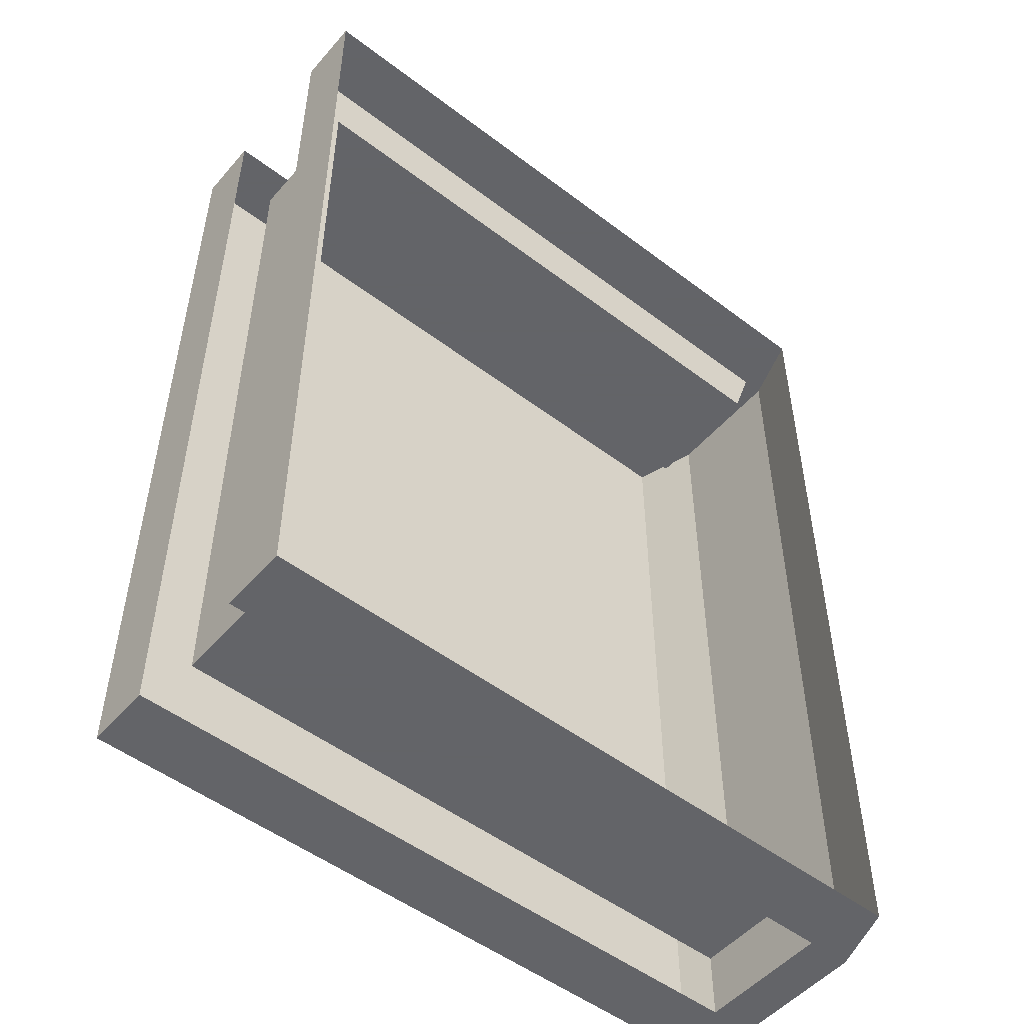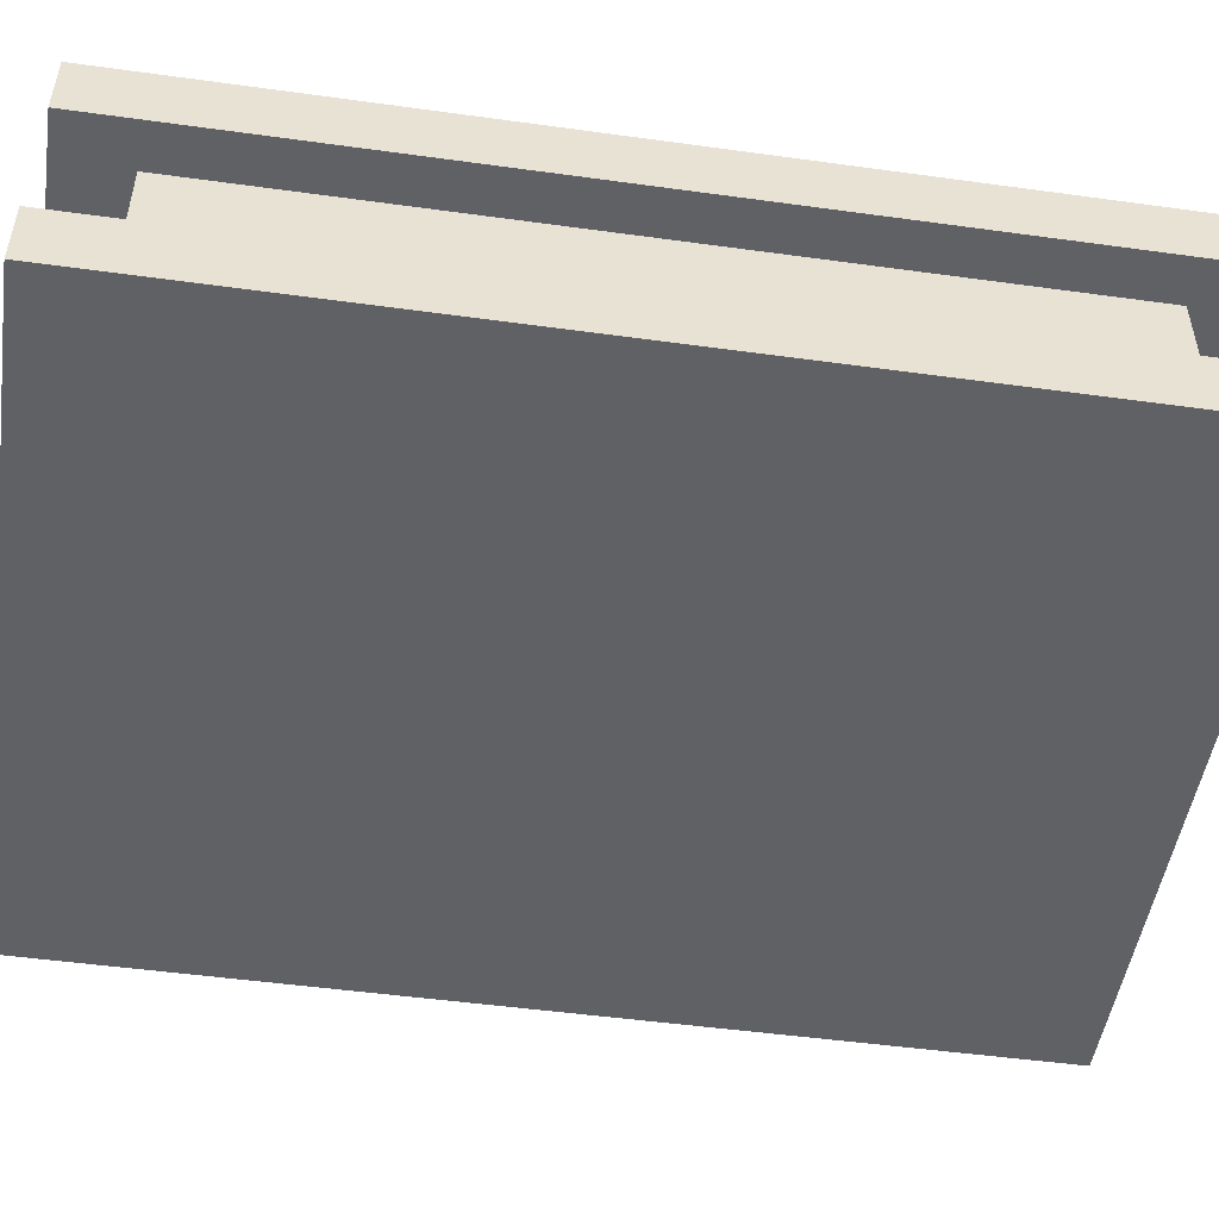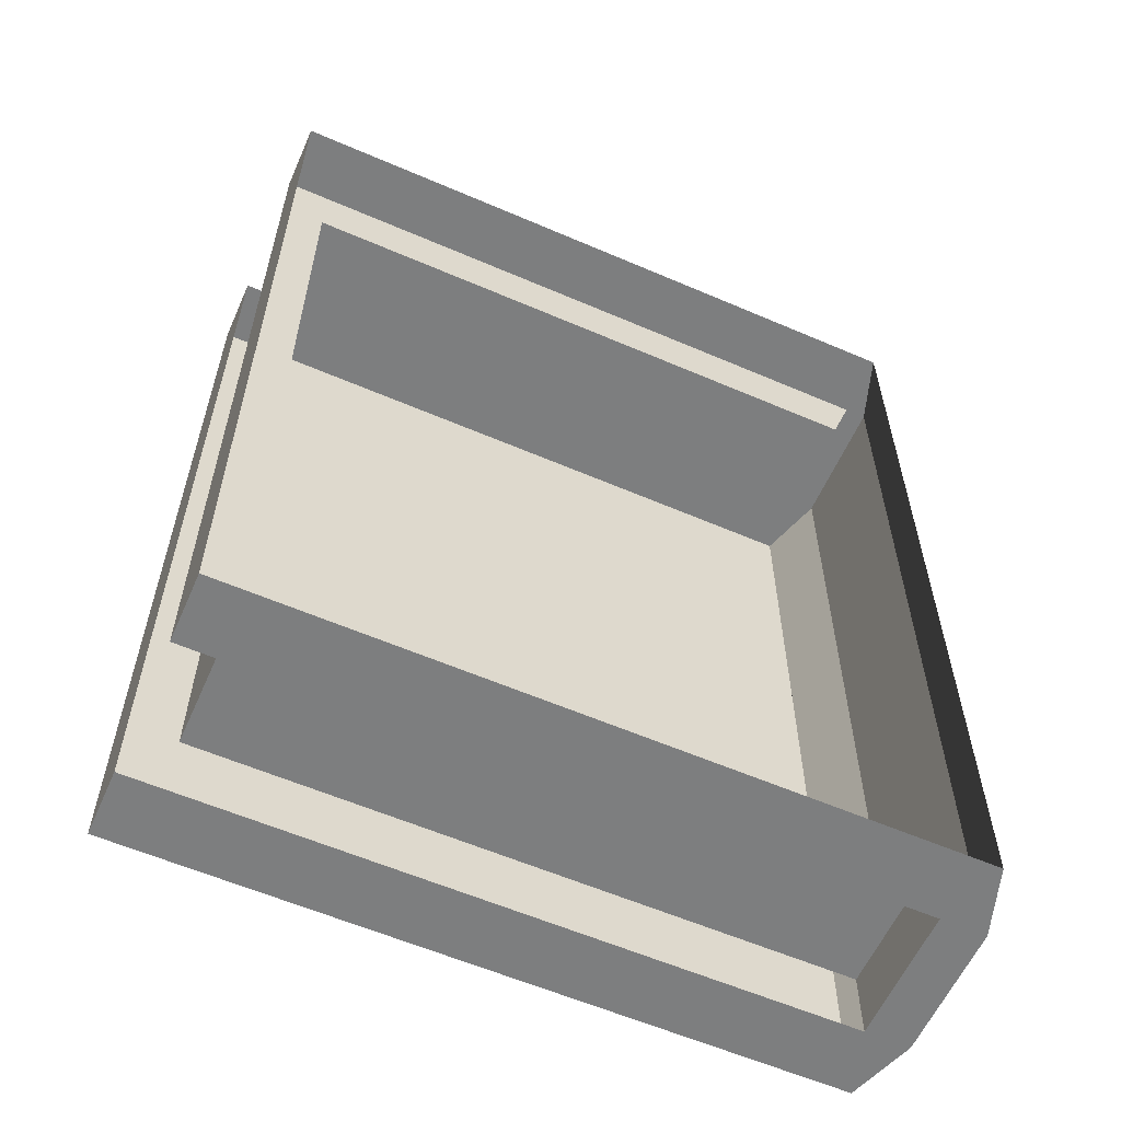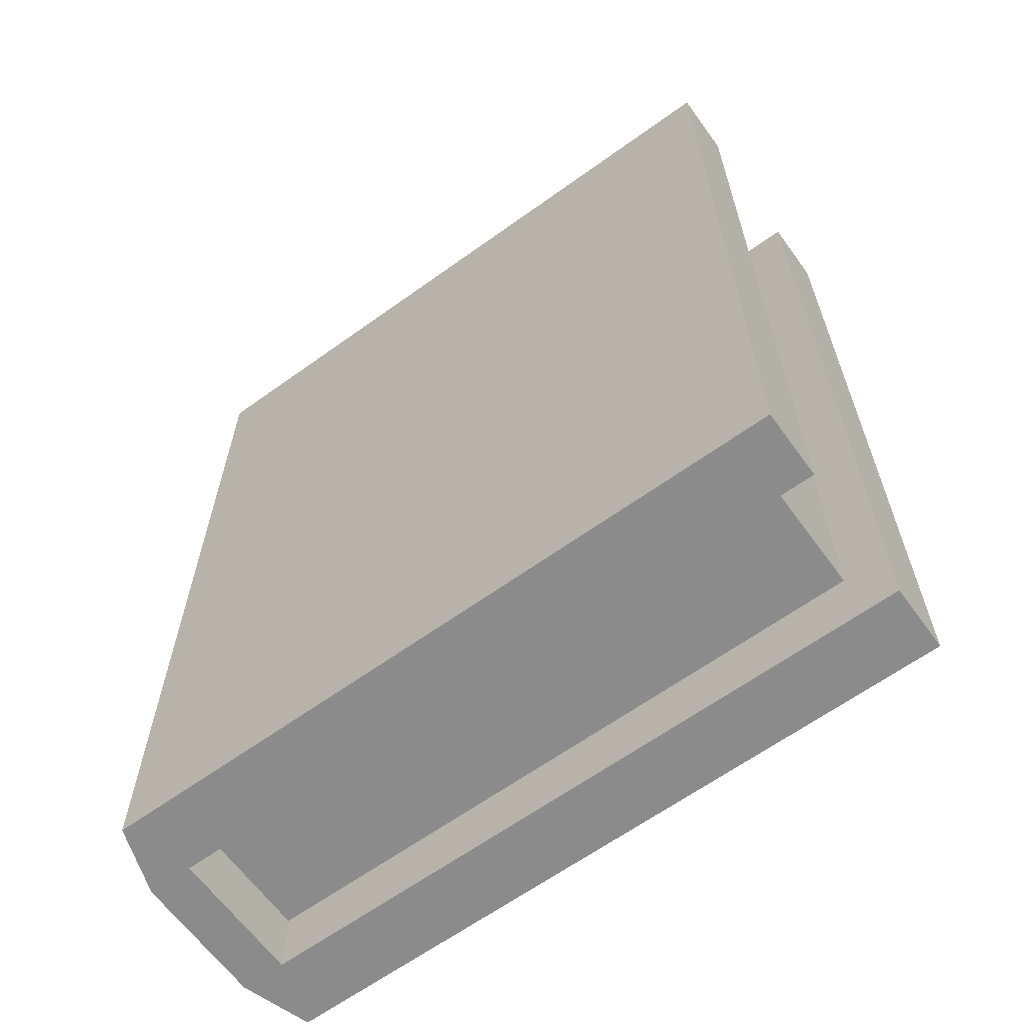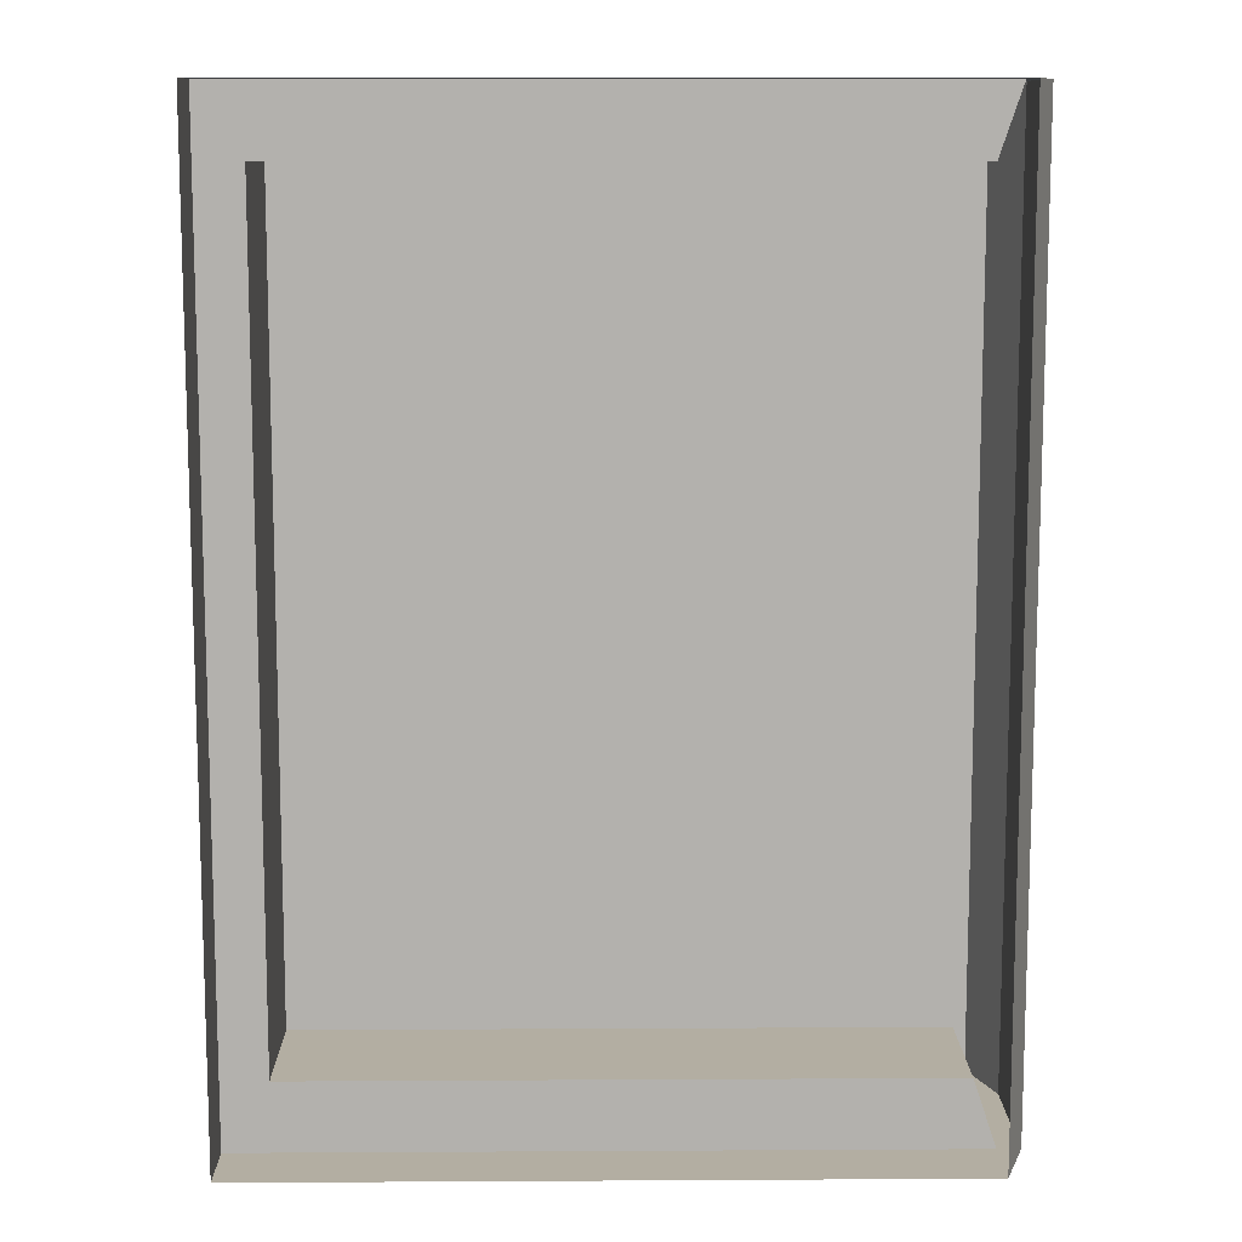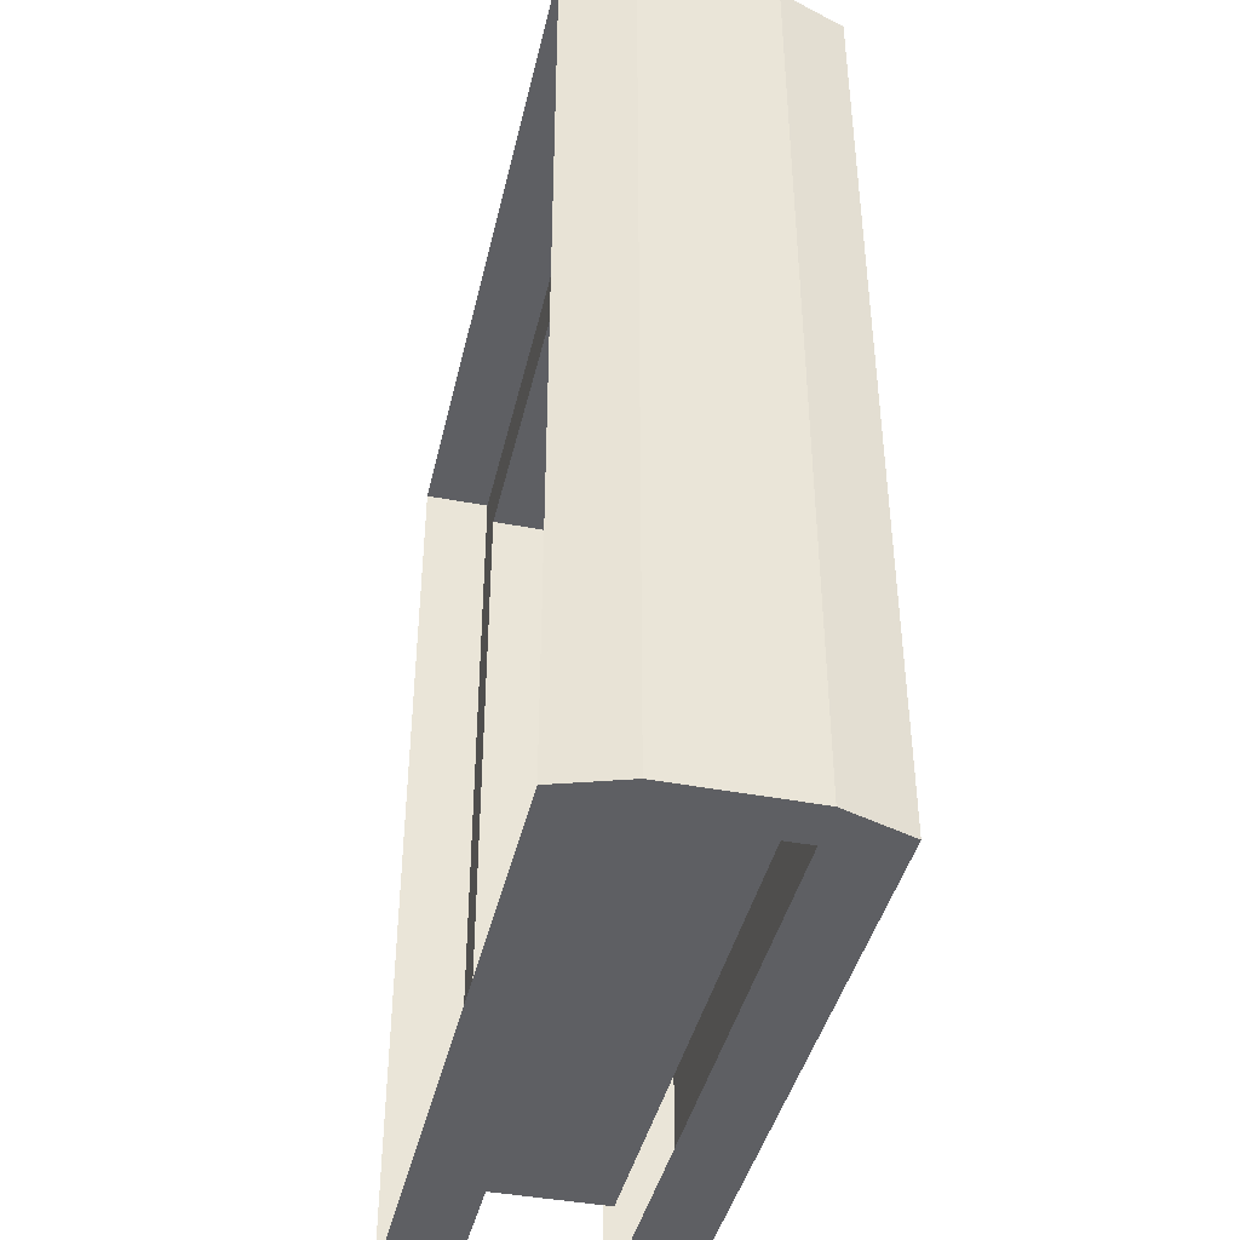
<metadata>
{"format":"obj","ext":"obj","renderer":"f3d","projection":"perspective","resolution":1024,"background":"white","views":[{"elev":-51.3,"azim":140.5,"up":"+Z"},{"elev":-49.9,"azim":81.4,"up":"+Y"},{"elev":-59.3,"azim":156.1,"up":"+Z"},{"elev":-63.9,"azim":36.0,"up":"+Z"},{"elev":10.8,"azim":179.2,"up":"+Z"},{"elev":-42.0,"azim":-103.0,"up":"+Z"}]}
</metadata>
<code>
v -0.125 -0.07031 0.0625
v -0.125 -0.07031 -0.05469
v -0.1172 -0.09375 -0.05469
v -0.1172 -0.09375 0.0625
v -0.125 -0.07031 0.1641
v -0.125 -0.02344 0.0625
v -0.125 -0.02344 -0.05469
v -0.125 -0.02344 -0.1641
v -0.125 -0.07031 -0.1641
v -0.1172 -0.09375 -0.1641
v -0.07812 -0.09375 -0.1328
v -0.08594 -0.09375 -0.07812
v -0.1016 -0.09375 -0.03906
v -0.1172 -0.09375 0.05469
v -0.1016 -0.09375 0.09375
v -0.09375 -0.09375 0.1172
v -0.1172 -0.09375 0.1641
v -0.01562 -0.09375 0.1641
v -0.01562 -0.07031 0.1641
v 0.02344 -0.09375 0.1641
v 0.02344 -0.07031 0.1641
v 0.125 -0.09375 0.1641
v 0.125 -0.07031 0.1641
v 0.125 -0.07031 0.0625
v 0.125 -0.09375 0.0625
v 0.125 -0.09375 -0.05469
v 0.125 -0.07031 -0.05469
v 0.125 -0.07031 -0.1641
v 0.125 -0.09375 -0.1641
v 0.02344 -0.09375 -0.1641
v 0.02344 -0.07031 -0.1641
v -0.01562 -0.09375 -0.1641
v -0.01562 -0.07031 -0.1641
v -0.125 -0.02344 0.1641
v -0.1172 0 0.1641
v -0.1172 0 0.0625
v -0.1172 0 -0.05469
v -0.1172 0 -0.1641
v -0.01562 0 -0.1641
v -0.01562 -0.02344 -0.1641
v 0.02344 0 -0.1641
v 0.02344 -0.02344 -0.1641
v 0.1094 -0.02344 -0.1406
v -0.1094 -0.02344 -0.1406
v -0.1172 -0.02344 -0.1641
v -0.0625 -0.09375 -0.1016
v 0.08594 -0.09375 -0.07812
v 0.1016 -0.09375 -0.03906
v 0.1016 -0.09375 0.04688
v 0.08594 -0.09375 0.08594
v 0.07031 -0.09375 0.1016
v -0.08594 -0.09375 0.1094
v -0.03125 -0.09375 0.125
v 0.08594 -0.09375 0.1328
v 0.04688 -0.09375 0.125
v 0.09375 -0.09375 -0.1172
v 0.07031 -0.09375 -0.1016
v -0.03125 -0.09375 -0.125
v 0.04688 -0.09375 -0.125
v -0.1094 -0.07031 0.1641
v -0.1094 -0.02344 0.1641
v -0.1094 -0.02344 0.1406
v -0.1094 -0.07031 0.1406
v 0.1094 -0.02344 0.1406
v 0.02344 -0.02344 0.1641
v -0.01562 -0.02344 0.1641
v -0.1172 -0.02344 0.1641
v -0.01562 0 0.1641
v 0.02344 0 0.1641
v 0.125 -0.02344 0.1641
v 0.125 0 0.1641
v 0.125 0 0.0625
v 0.125 -0.02344 0.0625
v 0.125 -0.02344 -0.05469
v 0.125 0 -0.05469
v 0.125 0 -0.1641
v 0.125 -0.02344 -0.1641
v -0.1094 -0.02344 -0.1641
v -0.1094 -0.07031 -0.1641
v -0.1094 -0.07031 -0.1406
v 0.1094 -0.07031 -0.1406
v 0.1094 -0.07031 0.1406
v 0.03906 -0.02344 -0.1406
v 0.03906 -0.02344 0.1406
v 0.02344 -0.09375 0.01562
v 0.05469 -0.09375 -0.007812
v 0.07812 -0.09375 0.007812
v 0.03906 -0.09375 0.03125
v 0.09375 -0.09375 0.02344
v 0.04688 -0.09375 0.03906
v 0.1016 -0.09375 0.03906
v 0.04688 -0.09375 0.05469
v 0.1016 -0.09375 0.0625
v 0.03906 -0.09375 0.07031
v 0.03125 -0.09375 0.07812
v -0.03125 -0.09375 0.08594
v -0.05469 -0.09375 0.08594
v -0.08594 -0.09375 0.07812
v -0.07812 -0.09375 0.07031
v -0.08594 -0.09375 -0.08594
v -0.03125 -0.09375 -0.08594
v -0.007812 -0.09375 -0.1094
v -0.05469 -0.09375 -0.1094
v -0.03906 -0.09375 -0.1172
v -0.03125 -0.09375 -0.1172
v 0.0625 -0.09375 0.1016
v 0.03906 -0.09375 0.1172
v -0.05469 -0.09375 0.125
v -0.007812 -0.09375 0.125
v 0 -0.09375 0
v 0.03125 -0.09375 -0.01562
v -0.007812 -0.09375 -0.03125
v 0.04688 -0.09375 -0.03906
v 0 -0.09375 -0.03906
v 0.07031 -0.09375 -0.07812
v 0.02344 -0.09375 -0.08594
v 0.03906 -0.09375 -0.1094
v 0.07812 -0.09375 -0.08594
v 0.09375 -0.09375 -0.1016
v 0.1016 -0.09375 -0.1094
v 0.1094 -0.09375 -0.1016
v -0.03125 -0.09375 -0.01562
v 0.0625 -0.09375 -0.1172
v 0.08594 -0.09375 -0.1172
v -0.1094 -0.09375 0.07812
v -0.09375 -0.09375 0.07031
f 1 2 3
f 1 3 4
f 1 4 5
f 1 5 6
f 1 6 7
f 1 7 2
f 2 7 8
f 2 8 9
f 2 9 10
f 2 10 3
f 3 10 11
f 4 16 17
f 4 17 5
f 6 5 34
f 6 34 35
f 6 35 36
f 6 36 7
f 7 36 37
f 7 37 8
f 8 37 38
f 11 10 32
f 16 18 17
f 54 22 20
f 54 25 22
f 56 29 26
f 56 30 29
f 3 11 12
f 3 12 13
f 3 13 14
f 3 14 4
f 4 14 15
f 4 15 16
f 40 42 43
f 40 43 44
f 40 44 45
f 11 32 46
f 11 46 12
f 15 52 16
f 16 52 53
f 16 53 18
f 54 20 55
f 54 55 51
f 54 51 50
f 54 50 25
f 56 26 47
f 56 47 57
f 56 57 30
f 57 59 30
f 30 59 58
f 30 58 32
f 32 58 46
f 53 55 18
f 18 55 20
f 25 50 49
f 25 49 48
f 25 48 26
f 26 48 47
f 61 60 62
f 62 60 63
f 62 64 65
f 62 65 66
f 62 66 67
f 79 78 80
f 80 78 44
f 83 42 77
f 83 77 43
f 43 77 74
f 43 74 73
f 43 73 64
f 64 73 70
f 64 70 65
f 64 65 84
f 5 17 18
f 5 18 19
f 19 18 20
f 19 20 21
f 21 20 22
f 21 22 23
f 23 22 24
f 24 22 25
f 24 25 26
f 24 26 27
f 27 26 28
f 28 26 29
f 28 29 30
f 28 30 31
f 31 30 32
f 31 32 33
f 33 32 10
f 33 10 9
f 8 38 39
f 8 39 40
f 40 39 41
f 40 41 42
f 60 34 5
f 34 60 61
f 66 35 34
f 35 66 68
f 68 66 65
f 68 65 69
f 69 65 70
f 69 70 71
f 71 70 72
f 72 70 73
f 72 73 74
f 72 74 75
f 75 74 76
f 76 74 77
f 76 77 42
f 76 42 41
f 9 8 78
f 9 78 79
f 12 46 47
f 12 47 48
f 12 48 13
f 13 48 49
f 13 49 14
f 14 49 50
f 14 50 15
f 15 50 51
f 15 51 52
f 46 57 47
f 57 46 58
f 57 58 59
f 52 55 53
f 52 51 55
f 62 63 64
f 80 44 81
f 81 44 43
f 81 43 82
f 82 43 64
f 82 64 63
f 85 86 87
f 85 87 88
f 88 87 89
f 88 89 90
f 90 89 91
f 90 91 92
f 92 91 93
f 92 93 94
f 94 93 50
f 94 50 95
f 95 50 96
f 96 50 52
f 96 52 97
f 96 97 98
f 96 98 99
f 96 99 100
f 96 100 101
f 101 100 102
f 102 100 103
f 102 103 104
f 102 104 105
f 52 106 107
f 52 107 108
f 108 107 109
f 52 50 106
f 110 86 85
f 86 110 111
f 111 110 112
f 111 112 113
f 113 112 114
f 113 114 115
f 115 114 116
f 115 116 117
f 115 117 118
f 118 117 119
f 119 117 120
f 119 120 121
f 112 110 122
f 123 124 120
f 123 120 117
f 125 98 15
f 15 98 97
f 15 97 52
f 125 126 98

</code>
